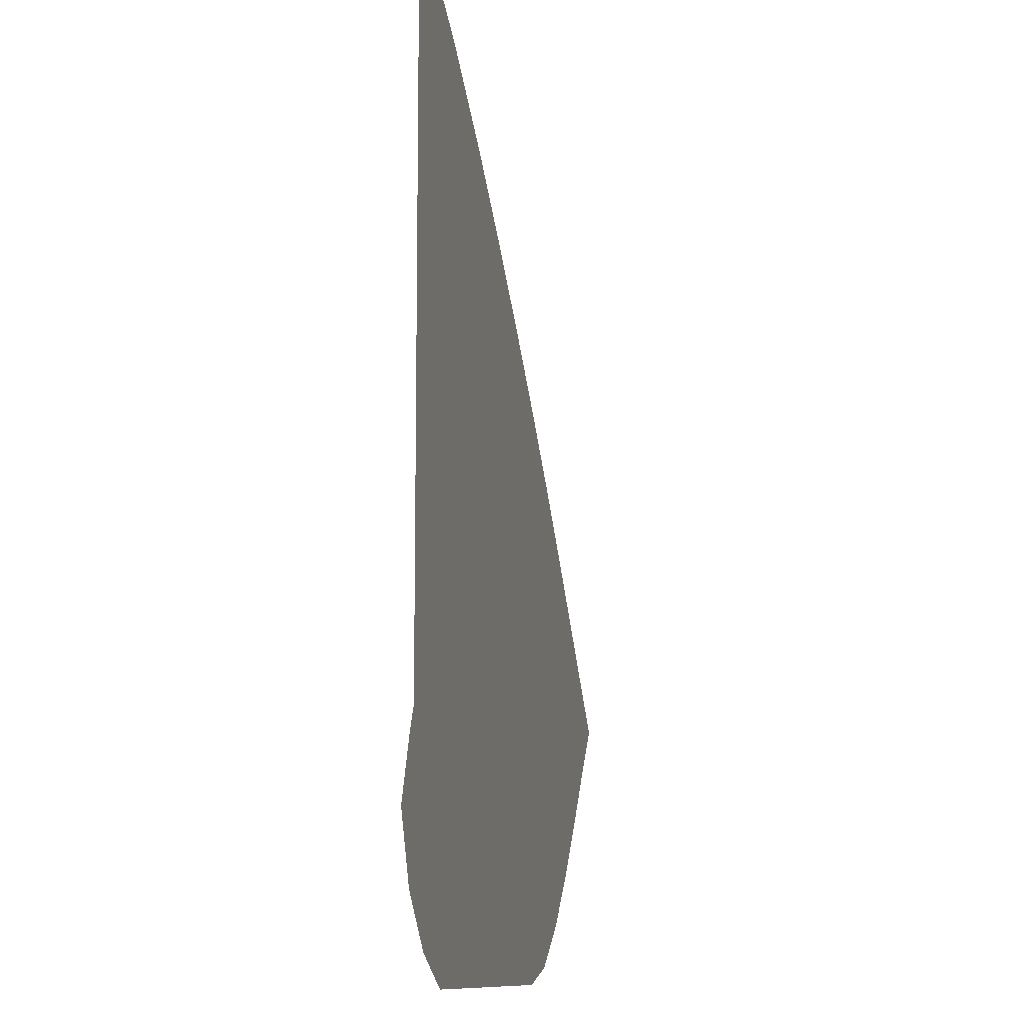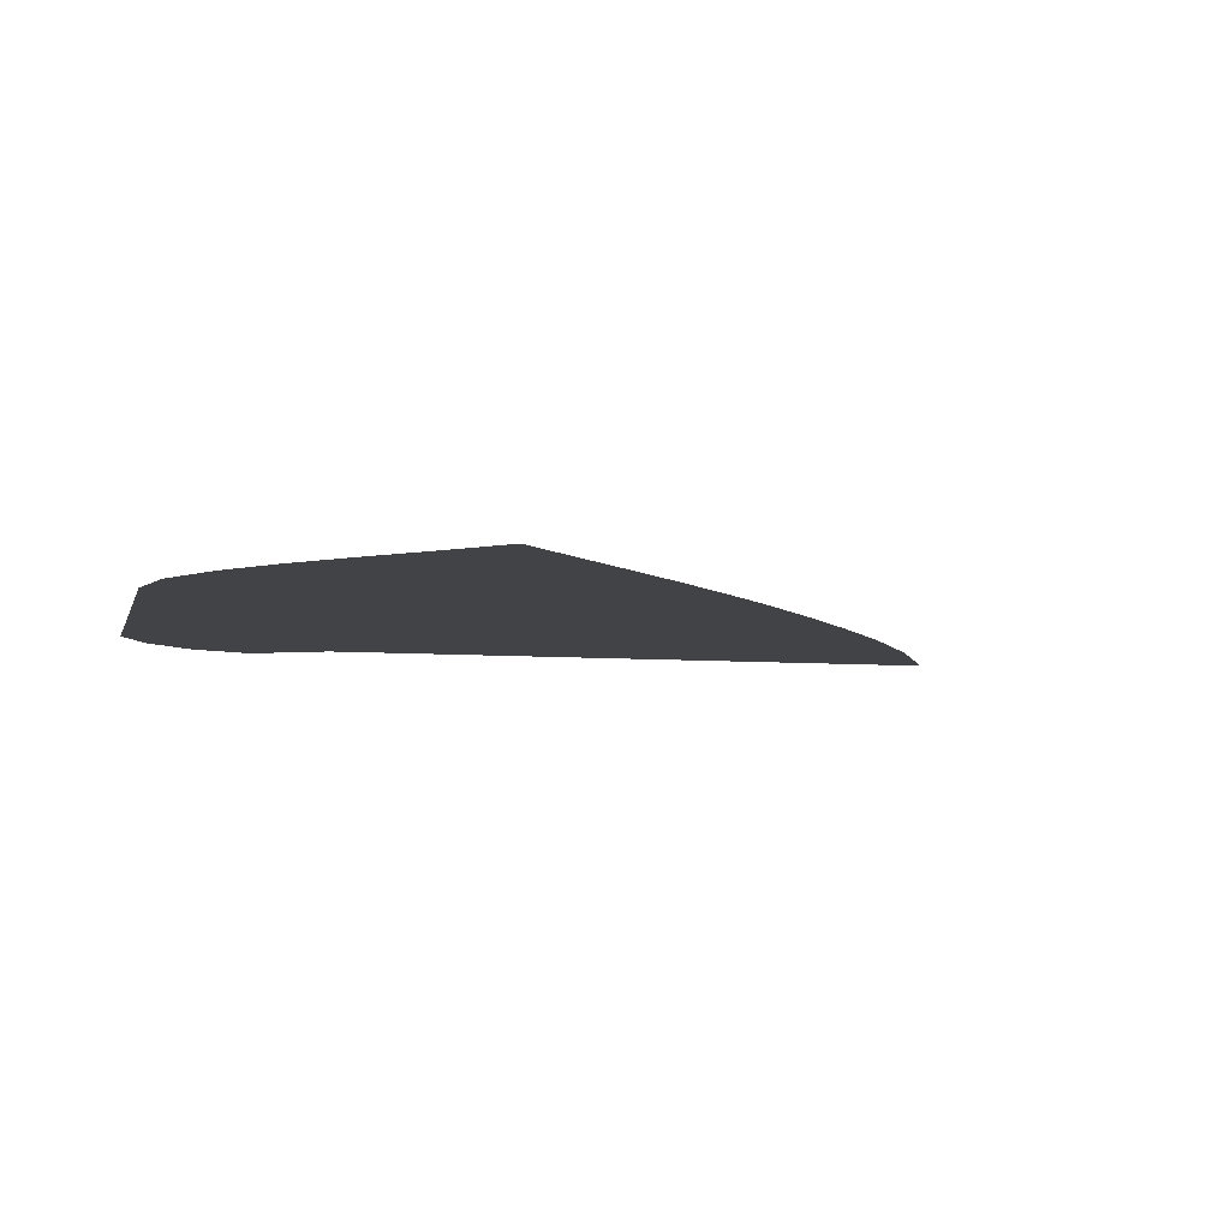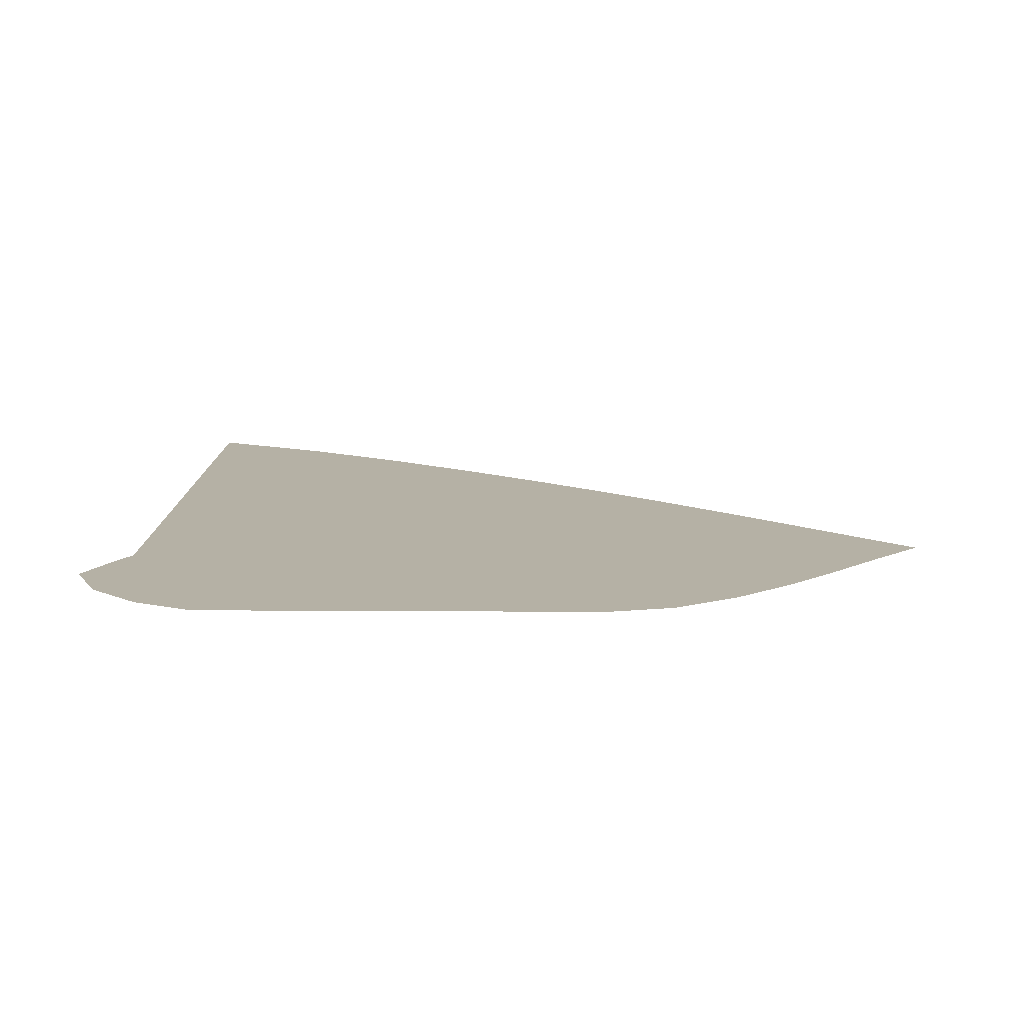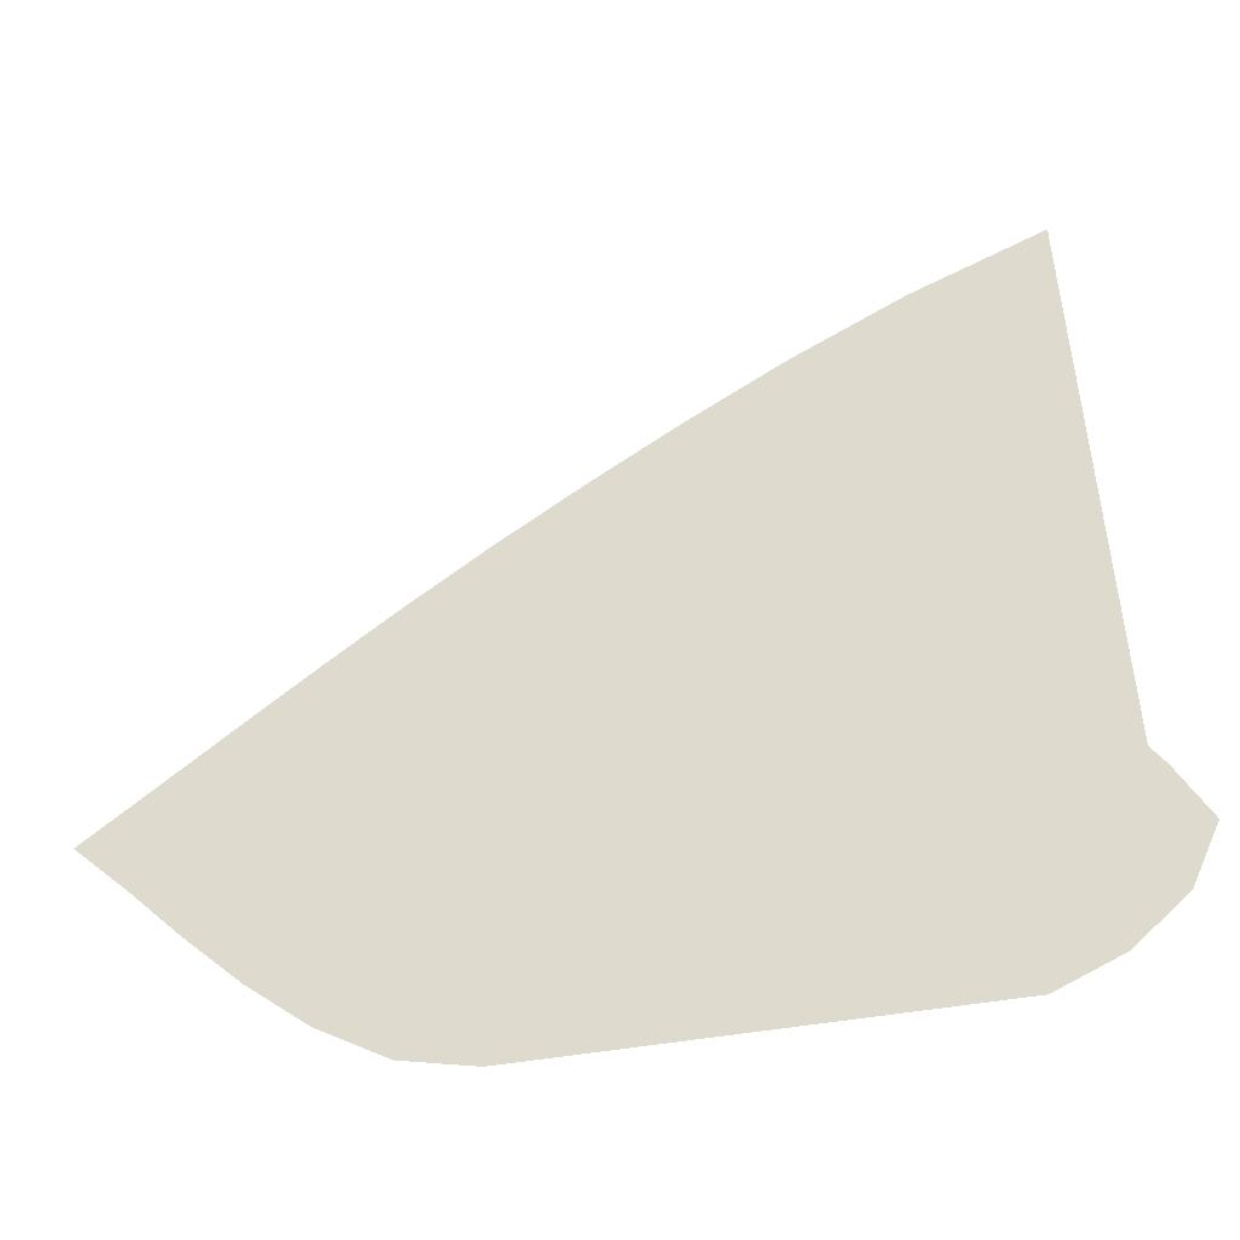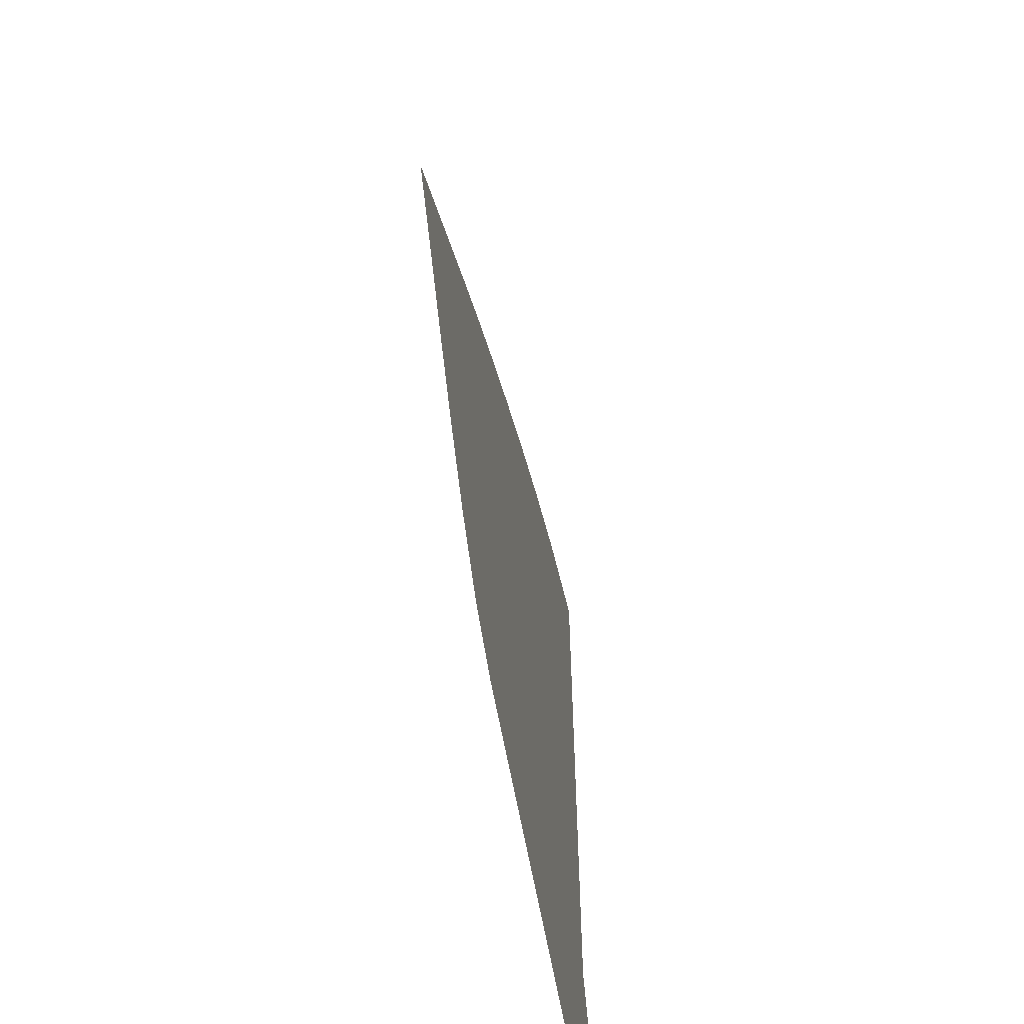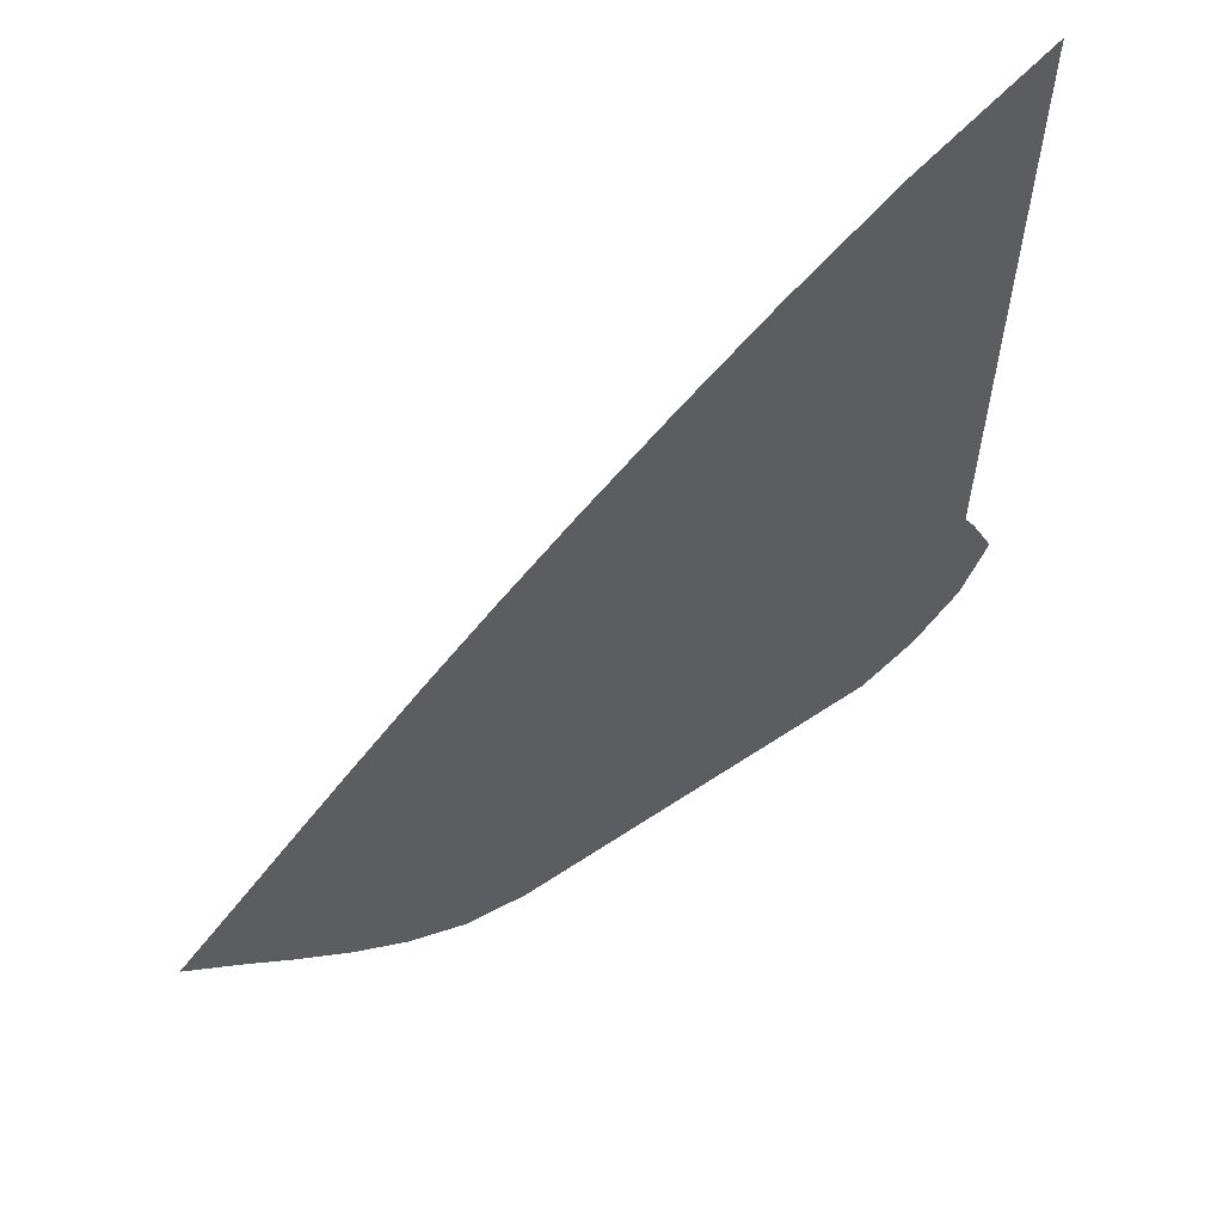
<metadata>
{"format":"obj","ext":"obj","renderer":"f3d","projection":"perspective","resolution":1024,"background":"white","views":[{"elev":-10.2,"azim":-78.4,"up":"+Y"},{"elev":-6.9,"azim":76.7,"up":"+Z"},{"elev":11.9,"azim":0.9,"up":"+Z"},{"elev":-49.2,"azim":-169.1,"up":"+Y"},{"elev":-61.2,"azim":100.1,"up":"+Y"},{"elev":61.2,"azim":145.8,"up":"+Y"}]}
</metadata>
<code>
v  0.00153  5.999  0
v  0.8721  5.555  0
v  1.59  5.102  0
v  2.218  4.654  0
v  2.788  4.217  0
v  3.315  3.789  0
v  3.804  3.368  0
v  4.259  2.956  0
v  4.682  2.559  0
v  5.08  2.183  0
v  5.46  1.827  0
v  0.00132  5.499  0
v  0.7158  5.108  0
v  1.365  4.686  0
v  1.957  4.259  0
v  2.504  3.836  0
v  3.014  3.419  0
v  3.49  3.006  0
v  3.935  2.599  0
v  4.353  2.202  0
v  4.747  1.821  0
v  5.124  1.462  0
v  0.000784  4.999  0
v  0.618  4.641  0
v  1.2  4.254  0
v  1.746  3.853  0
v  2.26  3.45  0
v  2.746  3.049  0
v  3.205  2.648  0
v  3.638  2.247  0
v  4.045  1.848  0
v  4.429  1.457  0
v  4.796  1.087  0
v  0.000383  4.499  0
v  0.5453  4.17  0
v  1.068  3.813  0
v  1.565  3.441  0
v  2.041  3.064  0
v  2.497  2.685  0
v  2.935  2.302  0
v  3.352  1.912  0
v  3.745  1.513  0
v  4.11  1.11  0
v  4.451  0.7186  0
v  4.5e-05  3.999  0
v  0.4847  3.698  0
v  0.9514  3.37  0
v  1.399  3.027  0
v  1.831  2.679  0
v  2.254  2.33  0
v  2.667  1.974  0
v  3.067  1.605  0
v  3.443  1.215  0
v  3.782  0.8011  0
v  4.079  0.3794  0
v  -0.00026  3.499  0
v  0.4305  3.227  0
v  0.8419  2.923  0
v  1.235  2.606  0
v  1.619  2.291  0
v  2.004  1.98  0
v  2.391  1.666  0
v  2.773  1.335  0
v  3.131  0.9701  0
v  3.44  0.5612  0
v  3.669  0.1094  0
v  -0.000554  2.999  0
v  0.3795  2.757  0
v  0.7313  2.47  0
v  1.063  2.175  0
v  1.395  1.893  0
v  1.738  1.629  0
v  2.098  1.373  0
v  2.46  1.1  0
v  2.801  0.7886  0
v  3.081  0.4204  0
v  3.24  0  0
v  -0.00086  2.5  0
v  0.3285  2.292  0
v  0.6081  2.009  0
v  0.8704  1.729  0
v  1.148  1.48  0
v  1.452  1.267  0
v  1.785  1.078  0
v  2.129  0.8823  0
v  2.458  0.6474  0
v  2.722  0.3464  0
v  2.85  0  0
v  -0.001219  2  0
v  0.2705  1.84  0
v  0.447  1.546  0
v  0.6353  1.274  0
v  0.8713  1.049  0
v  1.152  0.8801  0
v  1.468  0.7589  0
v  1.795  0.6465  0
v  2.114  0.5067  0
v  2.38  0.2905  0
v  2.512  0  0
v  -0.002157  1.5  0
v  0.1789  1.411  0
v  0.1852  1.124  0
v  0.3244  0.8445  0
v  0.5642  0.6118  0
v  0.86  0.4611  0
v  1.184  0.3987  0
v  1.497  0.3561  0
v  1.789  0.3077  0
v  2.05  0.2143  0
v  2.218  0  0
v  -0.00038  1  0
v  -0.08386  1.352  0
v  -0.2626  0.9459  0
v  -0.07885  0.5233  0
v  0.2503  0.1967  0
v  0.6416  0.0001  0
v  1.011  0  0
v  1.316  0  0
v  1.561  0  0
v  1.753  0  0
v  1.935  0  0
f 1 2 13
f 1 13 12
f 2 3 14
f 2 14 13
f 3 4 15
f 3 15 14
f 4 5 16
f 4 16 15
f 5 6 17
f 5 17 16
f 6 7 18
f 6 18 17
f 7 8 19
f 7 19 18
f 8 9 20
f 8 20 19
f 9 10 21
f 9 21 20
f 10 11 22
f 10 22 21
f 12 13 24
f 12 24 23
f 13 14 25
f 13 25 24
f 14 15 26
f 14 26 25
f 15 16 27
f 15 27 26
f 16 17 28
f 16 28 27
f 17 18 29
f 17 29 28
f 18 19 30
f 18 30 29
f 19 20 31
f 19 31 30
f 20 21 32
f 20 32 31
f 21 22 33
f 21 33 32
f 23 24 35
f 23 35 34
f 24 25 36
f 24 36 35
f 25 26 37
f 25 37 36
f 26 27 38
f 26 38 37
f 27 28 39
f 27 39 38
f 28 29 40
f 28 40 39
f 29 30 41
f 29 41 40
f 30 31 42
f 30 42 41
f 31 32 43
f 31 43 42
f 32 33 44
f 32 44 43
f 34 35 46
f 34 46 45
f 35 36 47
f 35 47 46
f 36 37 48
f 36 48 47
f 37 38 49
f 37 49 48
f 38 39 50
f 38 50 49
f 39 40 51
f 39 51 50
f 40 41 52
f 40 52 51
f 41 42 53
f 41 53 52
f 42 43 54
f 42 54 53
f 43 44 55
f 43 55 54
f 45 46 57
f 45 57 56
f 46 47 58
f 46 58 57
f 47 48 59
f 47 59 58
f 48 49 60
f 48 60 59
f 49 50 61
f 49 61 60
f 50 51 62
f 50 62 61
f 51 52 63
f 51 63 62
f 52 53 64
f 52 64 63
f 53 54 65
f 53 65 64
f 54 55 66
f 54 66 65
f 56 57 68
f 56 68 67
f 57 58 69
f 57 69 68
f 58 59 70
f 58 70 69
f 59 60 71
f 59 71 70
f 60 61 72
f 60 72 71
f 61 62 73
f 61 73 72
f 62 63 74
f 62 74 73
f 63 64 75
f 63 75 74
f 64 65 76
f 64 76 75
f 65 66 77
f 65 77 76
f 67 68 79
f 67 79 78
f 68 69 80
f 68 80 79
f 69 70 81
f 69 81 80
f 70 71 82
f 70 82 81
f 71 72 83
f 71 83 82
f 72 73 84
f 72 84 83
f 73 74 85
f 73 85 84
f 74 75 86
f 74 86 85
f 75 76 87
f 75 87 86
f 76 77 88
f 76 88 87
f 78 79 90
f 78 90 89
f 79 80 91
f 79 91 90
f 80 81 92
f 80 92 91
f 81 82 93
f 81 93 92
f 82 83 94
f 82 94 93
f 83 84 95
f 83 95 94
f 84 85 96
f 84 96 95
f 85 86 97
f 85 97 96
f 86 87 98
f 86 98 97
f 87 88 99
f 87 99 98
f 89 90 101
f 89 101 100
f 90 91 102
f 90 102 101
f 91 92 103
f 91 103 102
f 92 93 104
f 92 104 103
f 93 94 105
f 93 105 104
f 94 95 106
f 94 106 105
f 95 96 107
f 95 107 106
f 96 97 108
f 96 108 107
f 97 98 109
f 97 109 108
f 98 99 110
f 98 110 109
f 100 101 112
f 100 112 111
f 101 102 113
f 101 113 112
f 102 103 114
f 102 114 113
f 103 104 115
f 103 115 114
f 104 105 116
f 104 116 115
f 105 106 117
f 105 117 116
f 106 107 118
f 106 118 117
f 107 108 119
f 107 119 118
f 108 109 120
f 108 120 119
f 109 110 121
f 109 121 120

</code>
